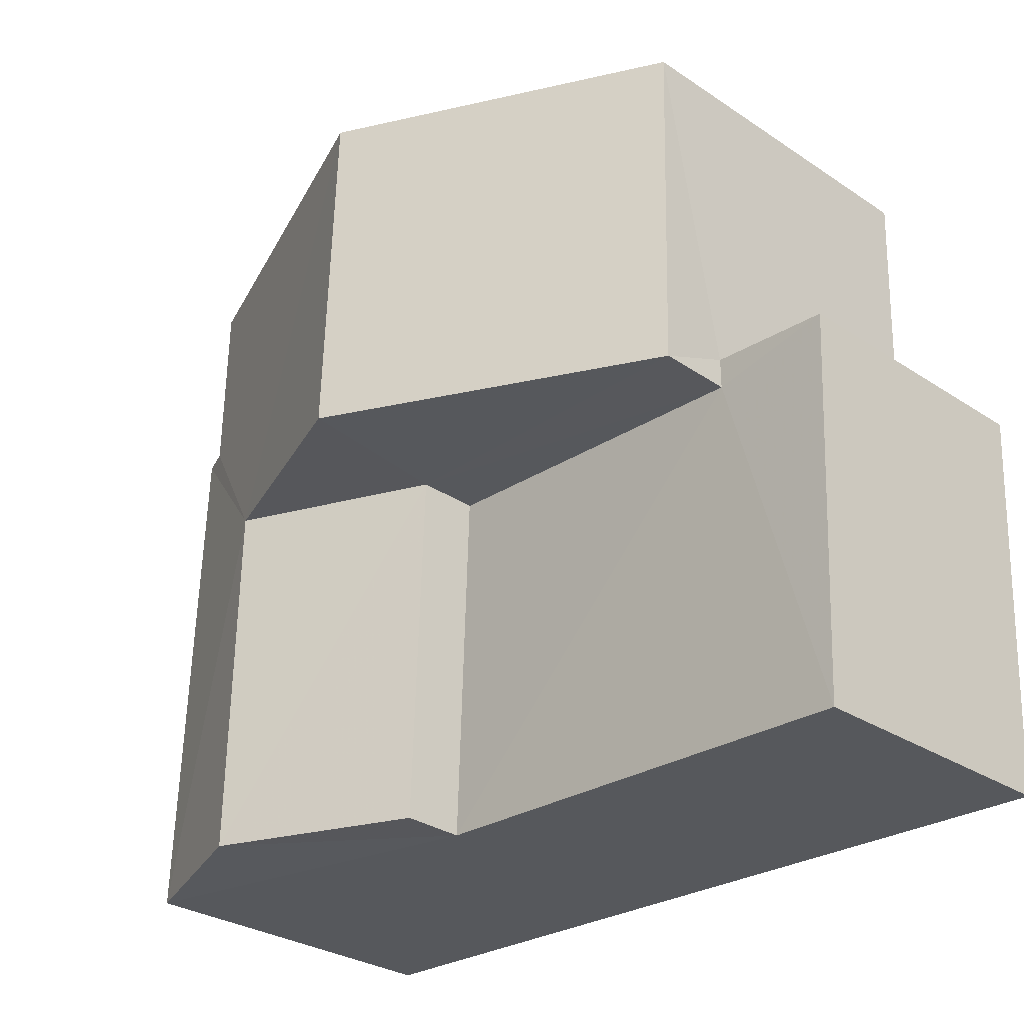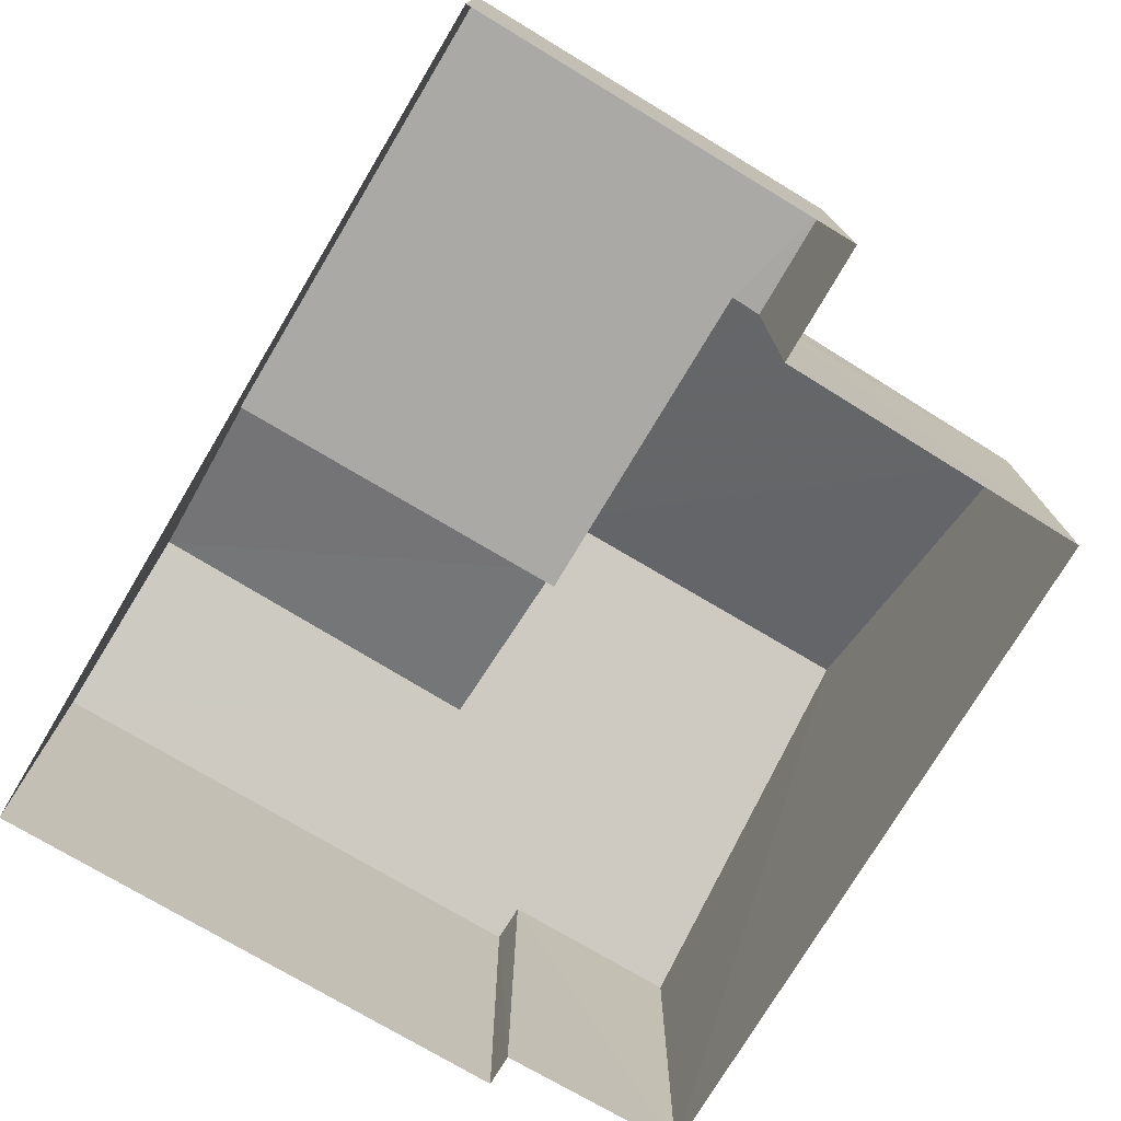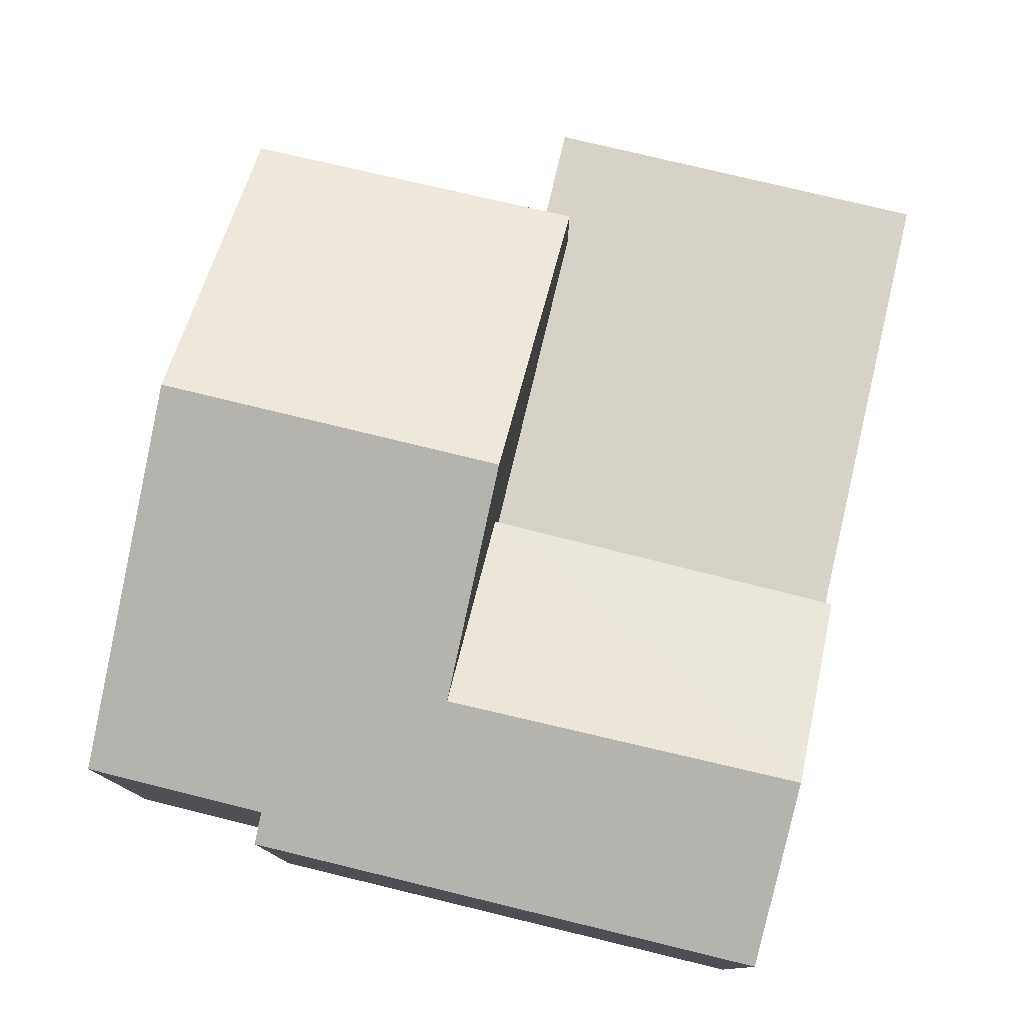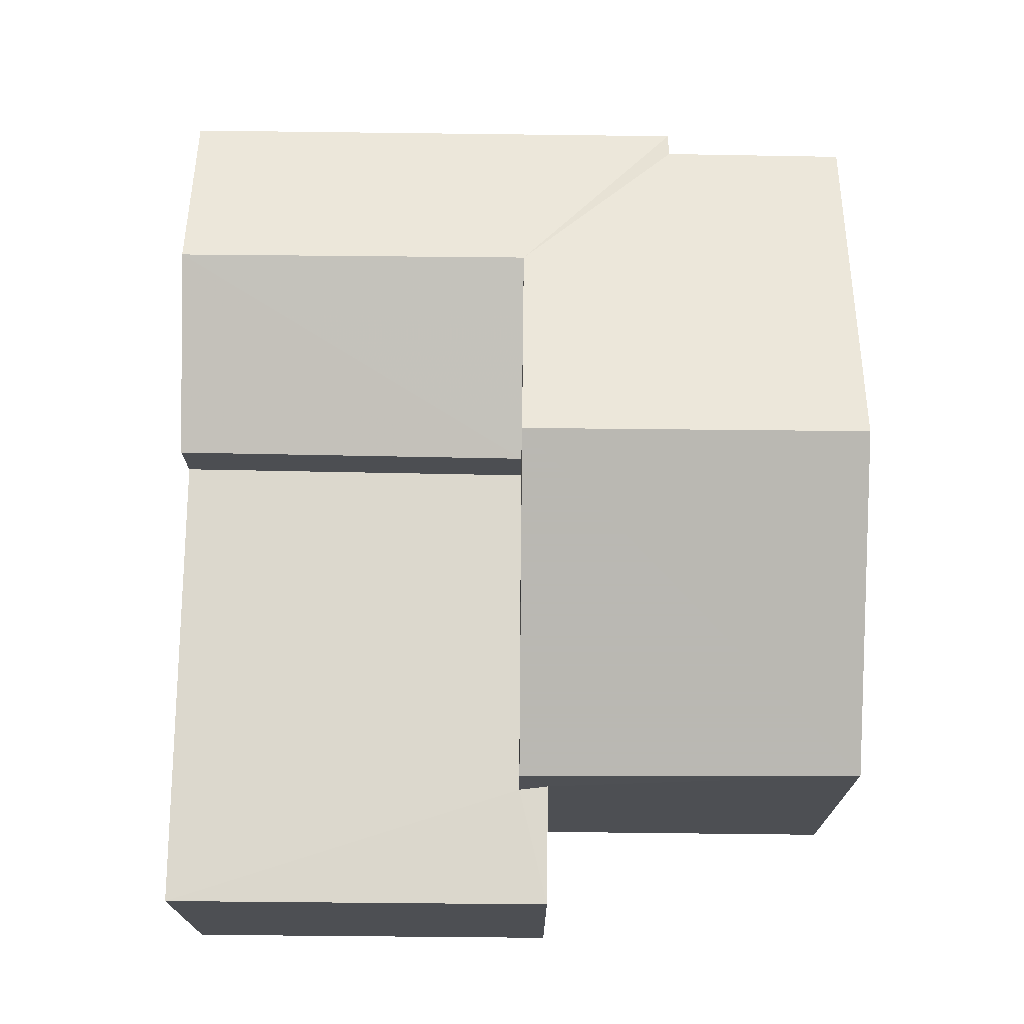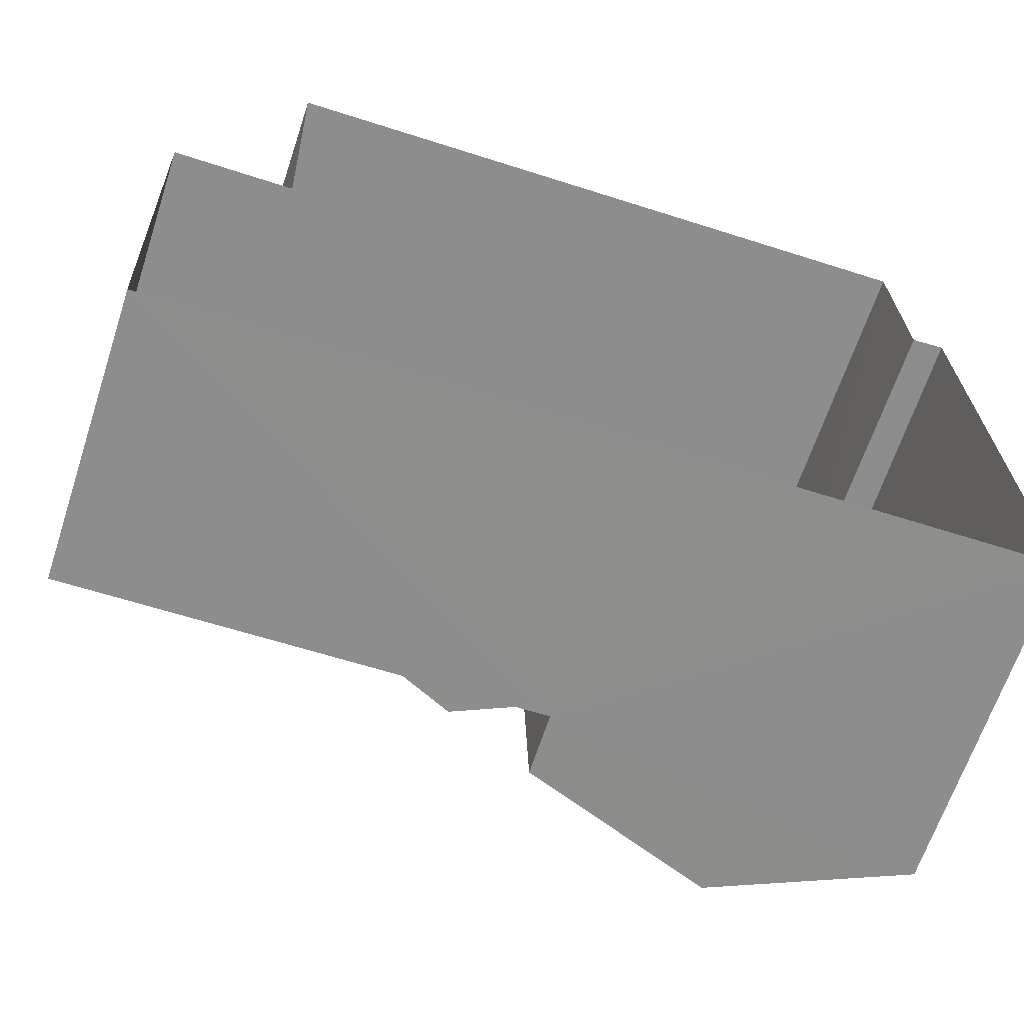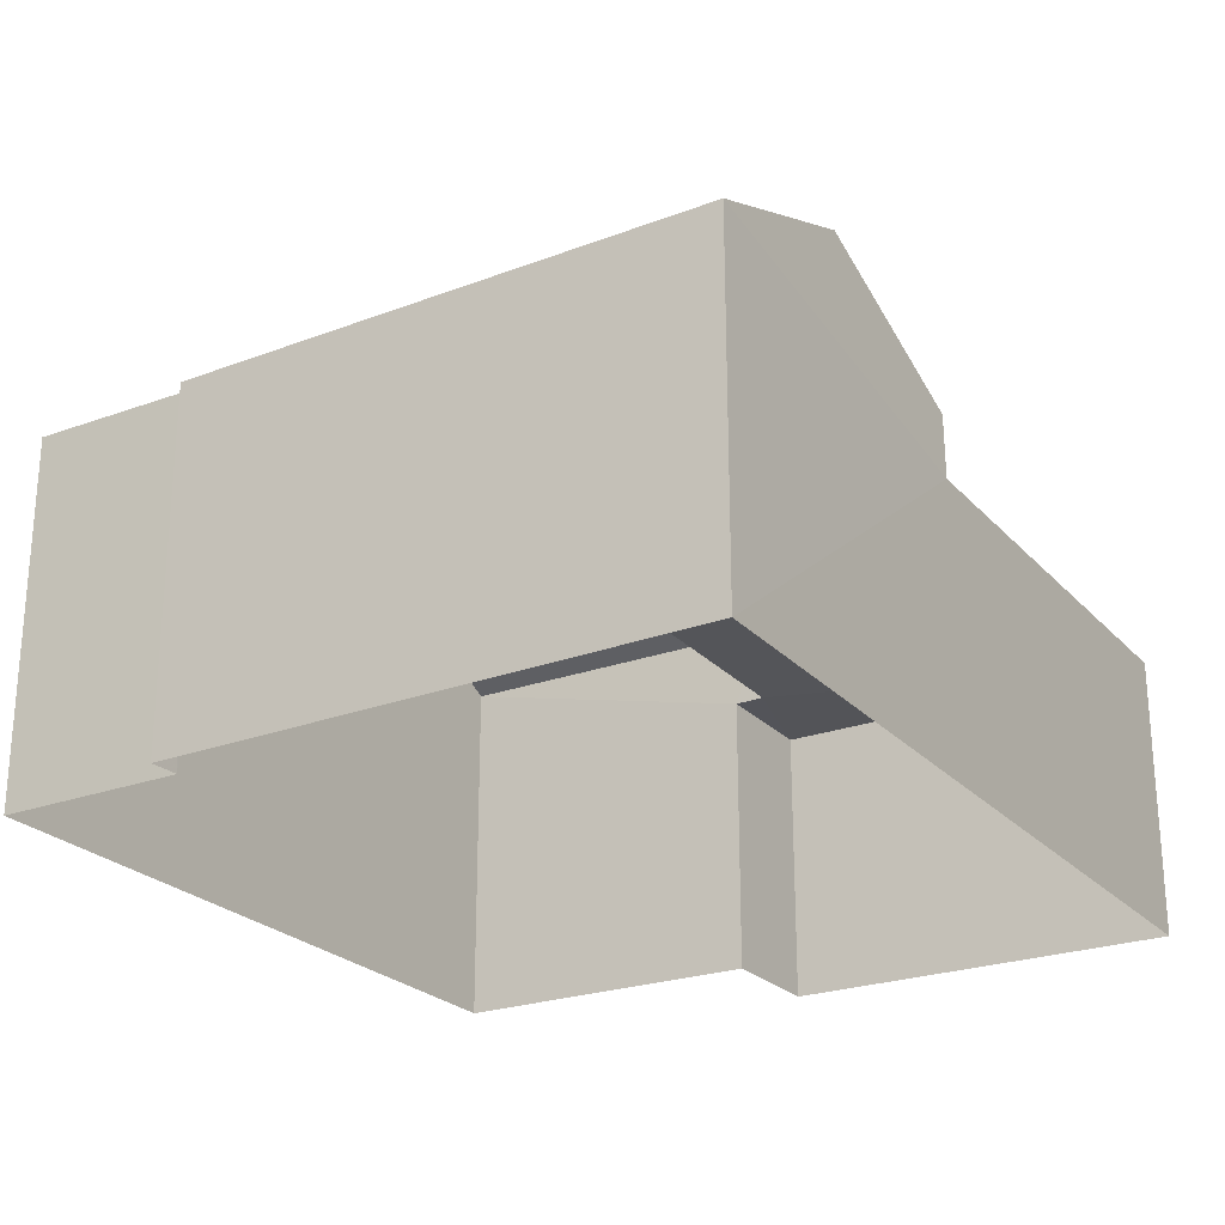
<metadata>
{"format":"obj","ext":"obj","renderer":"f3d","projection":"perspective","resolution":1024,"background":"white","views":[{"elev":-29.5,"azim":45.7,"up":"+Y"},{"elev":-75.4,"azim":57.0,"up":"+Z"},{"elev":77.7,"azim":-78.7,"up":"+Z"},{"elev":72.4,"azim":88.4,"up":"+Z"},{"elev":-65.1,"azim":161.6,"up":"+Y"},{"elev":-24.5,"azim":-60.8,"up":"+Z"}]}
</metadata>
<code>
v -3.731e+05 -1.034e+05 29.89
v -3.731e+05 -1.034e+05 29.89
v -3.731e+05 -1.034e+05 29.89
v -3.731e+05 -1.034e+05 29.89
v -3.731e+05 -1.034e+05 29.89
v -3.731e+05 -1.034e+05 29.89
v -3.731e+05 -1.034e+05 29.89
v -3.731e+05 -1.034e+05 29.89
v -3.731e+05 -1.034e+05 34.34
v -3.731e+05 -1.034e+05 33.02
v -3.731e+05 -1.034e+05 34.34
v -3.731e+05 -1.034e+05 33.02
v -3.731e+05 -1.034e+05 32.36
v -3.731e+05 -1.034e+05 32.36
v -3.731e+05 -1.034e+05 32.36
v -3.731e+05 -1.034e+05 32.36
v -3.731e+05 -1.034e+05 32.36
v -3.731e+05 -1.034e+05 32.36
v -3.731e+05 -1.034e+05 32.91
v -3.731e+05 -1.034e+05 33.55
v -3.731e+05 -1.034e+05 32.91
v -3.731e+05 -1.034e+05 33.55
v -3.731e+05 -1.034e+05 33.02
v -3.731e+05 -1.034e+05 33.02
v -3.731e+05 -1.034e+05 32.91
v -3.731e+05 -1.034e+05 32.91
f 1 2 3
f 4 1 5
f 6 7 8
f 1 3 6
f 5 6 8
f 1 6 5
f 9 10 11
f 9 12 10
f 13 14 15
f 15 14 16
f 13 17 14
f 16 14 18
f 19 20 21
f 19 22 20
f 9 11 22
f 11 23 24
f 20 22 25
f 25 22 26
f 22 24 26
f 22 11 24
f 10 3 11
f 3 2 11
f 2 23 11
f 26 24 1
f 4 26 1
f 9 19 12
f 12 19 14
f 22 19 9
f 14 19 18
f 18 19 21
f 16 18 21
f 25 4 5
f 25 26 4
f 16 8 15
f 8 16 5
f 20 25 16
f 20 16 21
f 25 5 16
f 17 13 7
f 6 17 7
f 15 8 7
f 13 15 7
f 6 3 17
f 3 10 17
f 17 12 14
f 17 10 12
f 24 23 2
f 1 24 2

</code>
